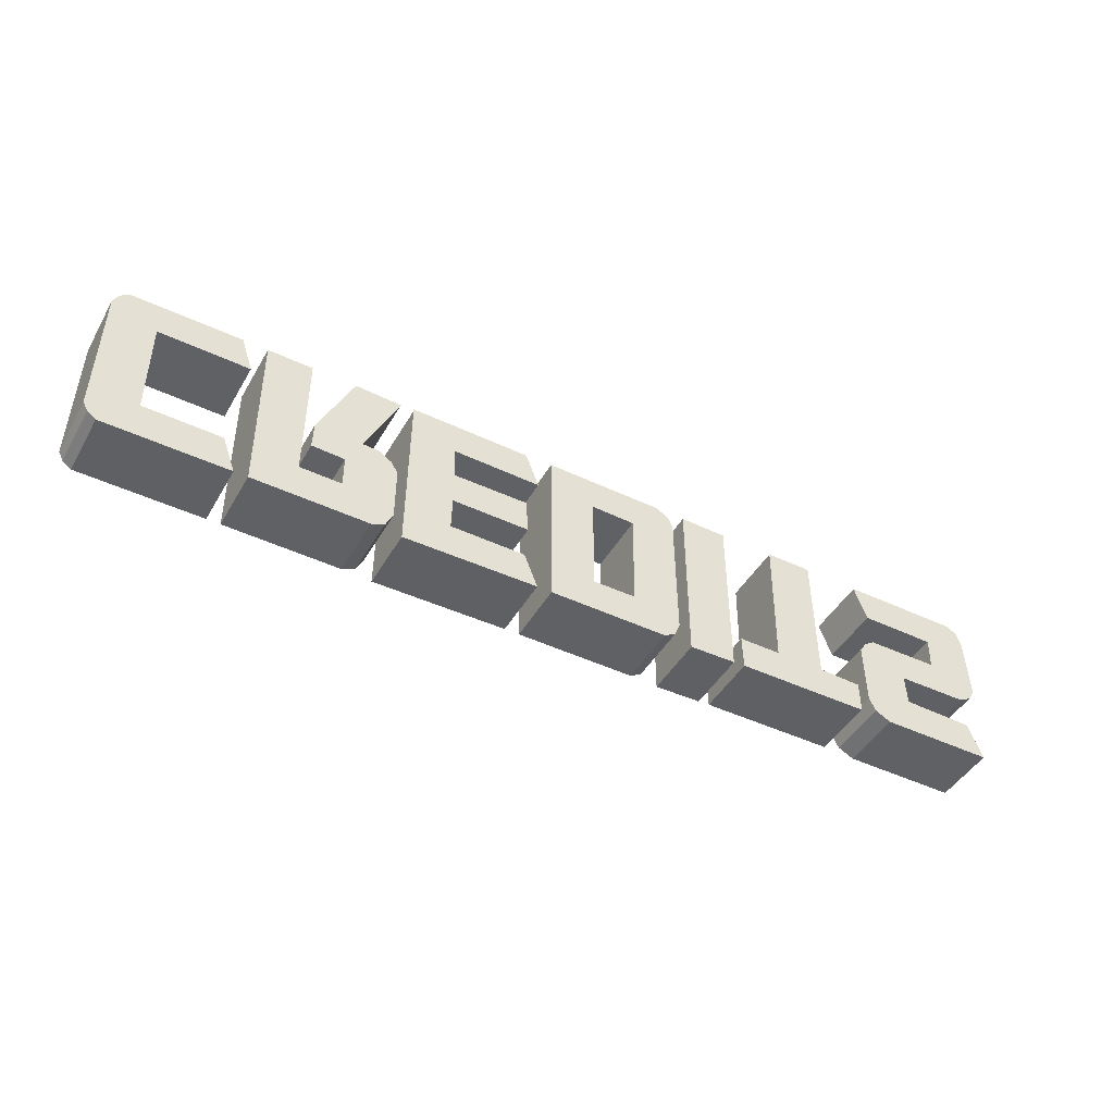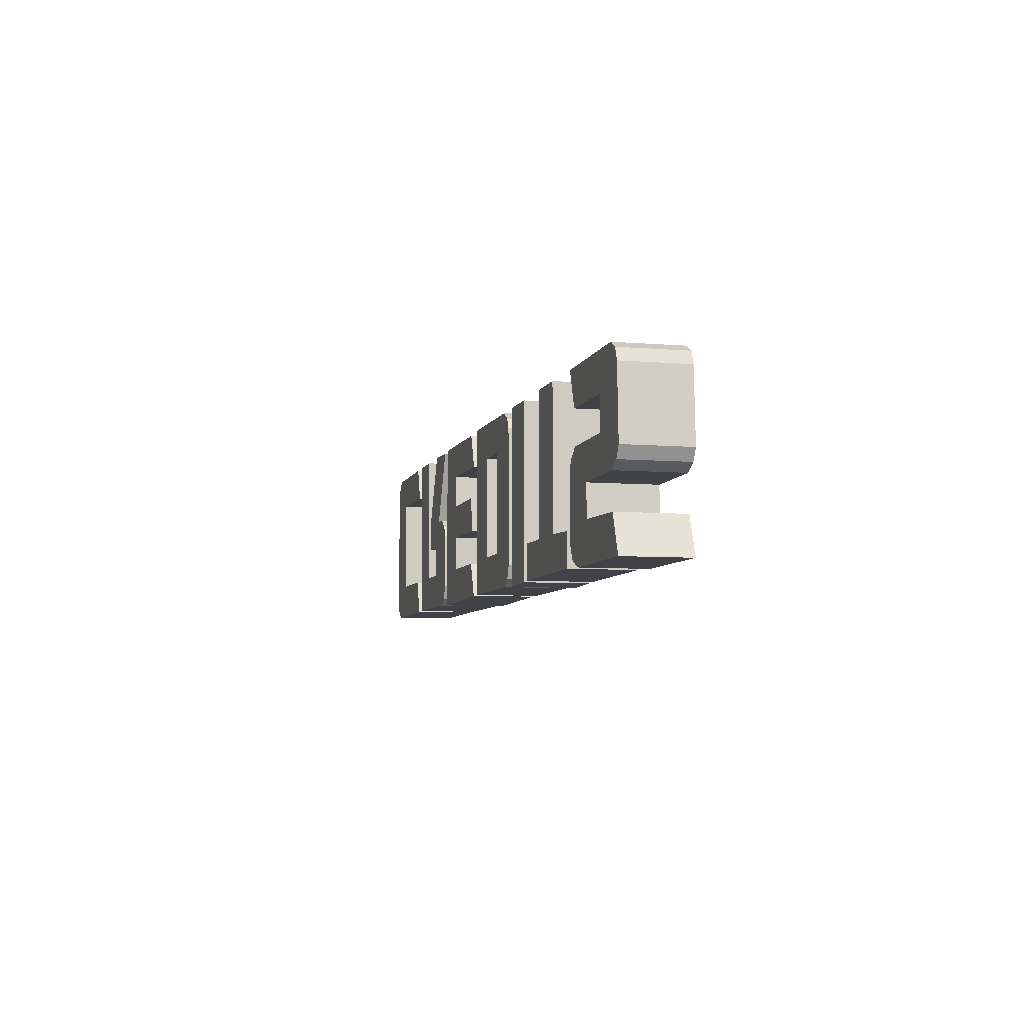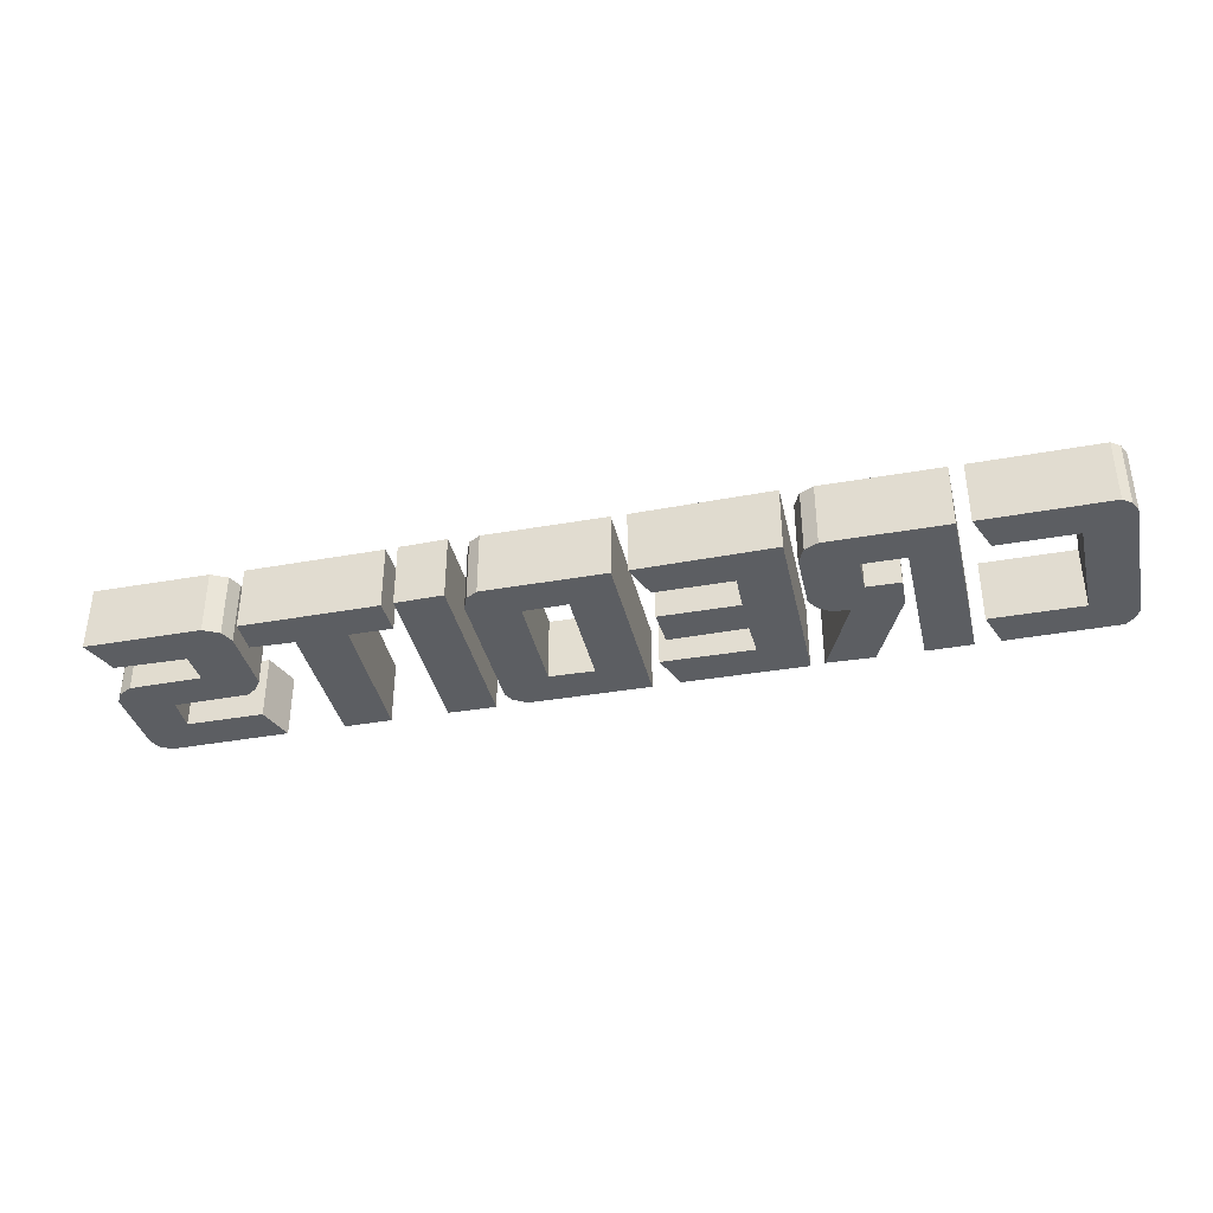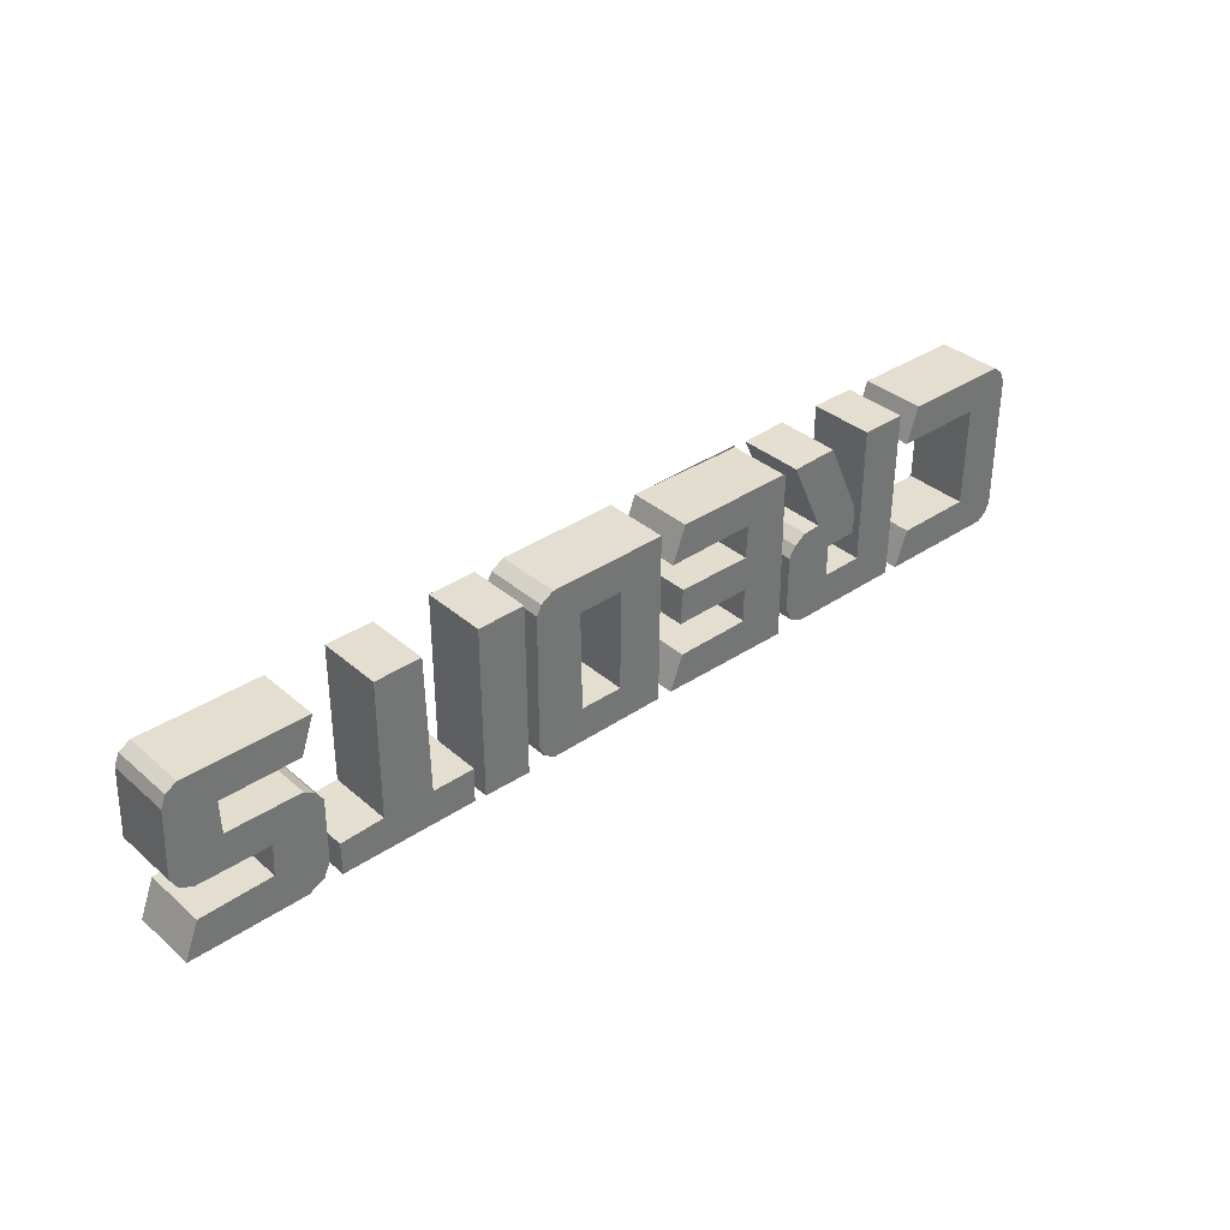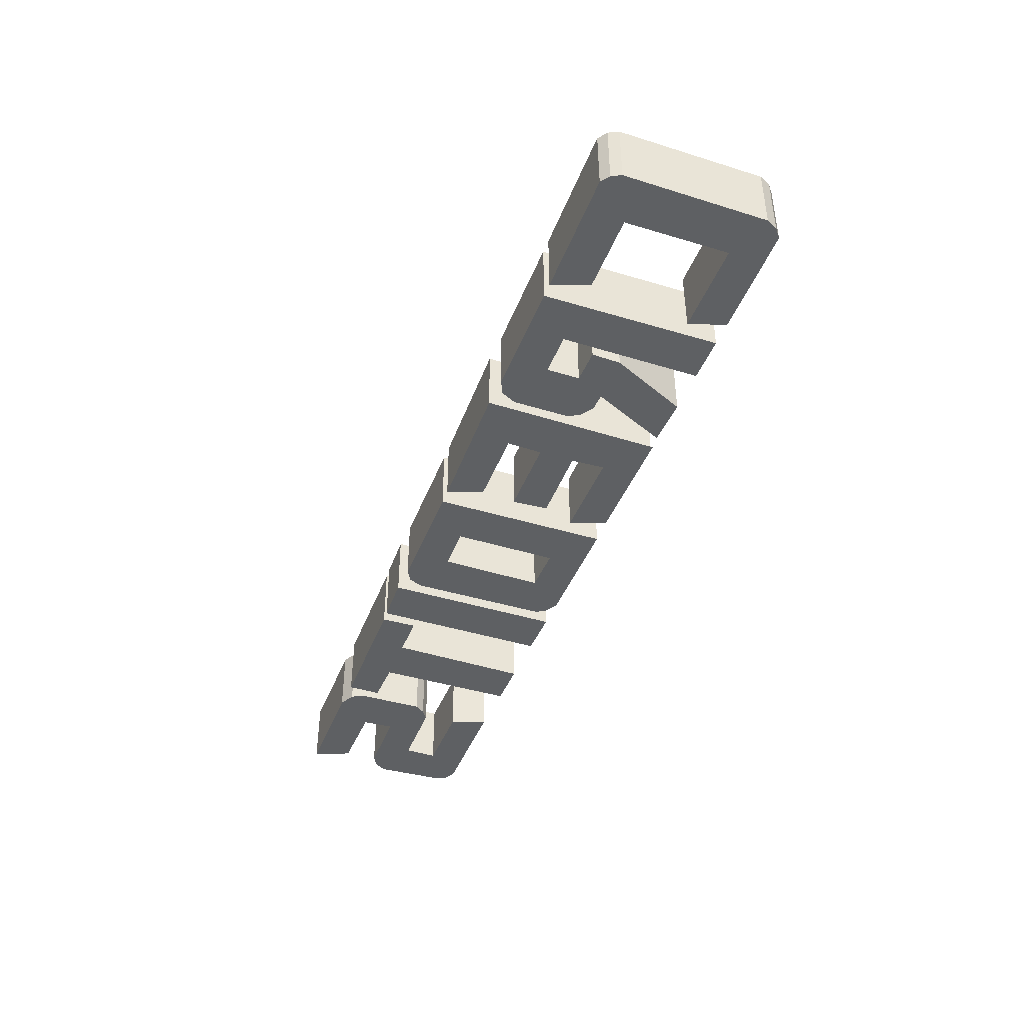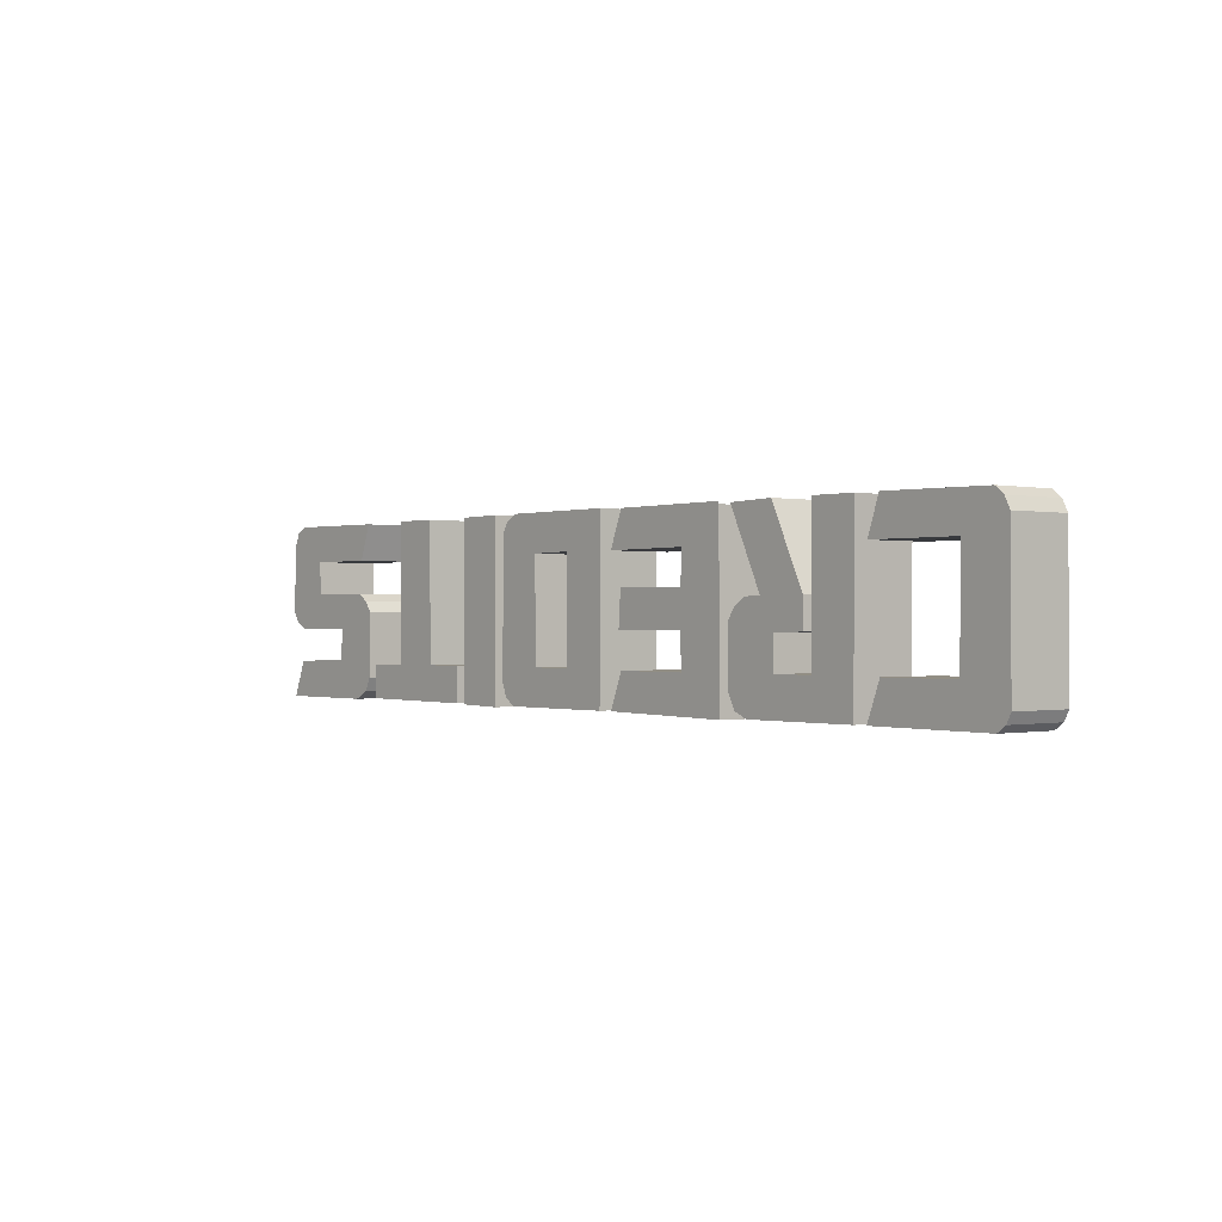
<metadata>
{"format":"obj","ext":"obj","renderer":"f3d","projection":"perspective","resolution":1024,"background":"white","views":[{"elev":-45.5,"azim":-28.6,"up":"+Z"},{"elev":-6.4,"azim":75.9,"up":"+Z"},{"elev":-37.9,"azim":-167.3,"up":"+Y"},{"elev":35.9,"azim":138.3,"up":"+Z"},{"elev":-42.5,"azim":-110.2,"up":"+Y"},{"elev":-0.2,"azim":-130.0,"up":"+Z"}]}
</metadata>
<code>
v 0.6307 0 0.4574
v 0.62 0 -0.4896
v 0.2126 0 0.4646
v 0.2126 0 -0.4932
v -4.405 0 -0.6892
v -4.398 0 0.6225
v -4.346 0 0.7262
v -4.265 0 0.7929
v -3.242 0 0.8003
v -3.131 0 0.4668
v -3.976 0 0.4668
v -3.968 0 -0.4891
v -3.249 0 -0.4891
v -3.123 0 -0.8299
v -4.279 0 -0.8374
v -4.361 0 -0.7781
v -2.997 0 -0.8299
v -3.012 0 0.8003
v -2.59 0 0.8003
v -2.59 0 -0.4891
v -2.197 0 -0.4891
v -2.197 0 -0.1853
v -2.508 0 -0.1778
v -2.501 0 0.08892
v -2.175 0 0.8003
v -1.738 0 0.7855
v -2.056 0 0.08892
v -1.893 0 0.08151
v -1.782 0 0.00741
v -1.715 0 -0.09633
v -1.715 0 -0.6299
v -1.782 0 -0.7707
v -1.908 0 -0.8299
v -1.625 0 -0.6884
v -1.39 0 -0.8406
v -1.612 0 0.7787
v -0.352 0 -0.8225
v -0.478 0 -0.4965
v -1.189 0 -0.4965
v -1.182 0 -0.1704
v -0.4483 0 -0.1704
v -0.4705 0 0.163
v -1.182 0 0.1556
v -1.197 0 0.4668
v -0.352 0 0.4594
v -0.478 0 0.7929
v -1.612 0 0.8003
v -1.627 0 -0.8448
v -0.2123 0 -0.8234
v -0.2208 0 0.8019
v 0.8984 0 0.7976
v 1.018 0 0.7247
v 1.066 0 0.6347
v 1.074 0 -0.6304
v 1.023 0 -0.759
v 0.9156 0 -0.8234
v 1.186 0 -0.7551
v 1.26 0 -0.8371
v 1.186 0 0.7976
v 1.629 0 0.7925
v 1.629 0 -0.8285
v 1.186 0 -0.8388
v 1.738 0 -0.8225
v 1.73 0 -0.4965
v 2.13 0 -0.4965
v 2.153 0 0.7929
v 2.59 0 0.7929
v 2.597 0 -0.4965
v 3.005 0 -0.5113
v 3.005 0 -0.8151
v 3.109 0 -0.6299
v 3.101 0 -0.02223
v 3.168 0 0.0741
v 3.264 0 0.1408
v 3.946 0 0.1482
v 3.953 0 0.452
v 3.242 0 0.452
v 3.123 0 0.7855
v 4.235 0 0.7929
v 4.339 0 0.7336
v 4.383 0 0.6225
v 4.413 0 -0.00741
v 4.354 0 -0.1112
v 4.235 0 -0.1778
v 3.568 0 -0.1853
v 3.583 0 -0.4743
v 4.25 0 -0.4891
v 4.383 0 -0.8299
v 3.316 0 -0.8299
v 3.168 0 -0.7558
v 0.6307 0.6 0.4574
v 0.62 0.6 -0.4896
v 0.2126 0.6 0.4646
v 0.2126 0.6 -0.4932
v -4.405 0.6 -0.6892
v -4.398 0.6 0.6225
v -4.346 0.6 0.7262
v -4.265 0.6 0.7929
v -3.242 0.6 0.8003
v -3.131 0.6 0.4668
v -3.976 0.6 0.4668
v -3.968 0.6 -0.4891
v -3.249 0.6 -0.4891
v -3.123 0.6 -0.8299
v -4.279 0.6 -0.8374
v -4.361 0.6 -0.7781
v -2.997 0.6 -0.8299
v -3.012 0.6 0.8003
v -2.59 0.6 0.8003
v -2.59 0.6 -0.4891
v -2.197 0.6 -0.4891
v -2.197 0.6 -0.1853
v -2.508 0.6 -0.1778
v -2.501 0.6 0.08892
v -2.175 0.6 0.8003
v -1.738 0.6 0.7855
v -2.056 0.6 0.08892
v -1.893 0.6 0.08151
v -1.782 0.6 0.00741
v -1.715 0.6 -0.09633
v -1.715 0.6 -0.6299
v -1.782 0.6 -0.7707
v -1.908 0.6 -0.8299
v -1.625 0.6 -0.6884
v -1.39 0.6 -0.8406
v -1.612 0.6 0.7787
v -0.352 0.6 -0.8225
v -0.478 0.6 -0.4965
v -1.189 0.6 -0.4965
v -1.182 0.6 -0.1704
v -0.4483 0.6 -0.1704
v -0.4705 0.6 0.163
v -1.182 0.6 0.1556
v -1.197 0.6 0.4668
v -0.352 0.6 0.4594
v -0.478 0.6 0.7929
v -1.612 0.6 0.8003
v -1.627 0.6 -0.8448
v -0.2123 0.6 -0.8234
v -0.2208 0.6 0.8019
v 0.8984 0.6 0.7976
v 1.018 0.6 0.7247
v 1.066 0.6 0.6347
v 1.074 0.6 -0.6304
v 1.023 0.6 -0.759
v 0.9156 0.6 -0.8234
v 1.186 0.6 -0.7551
v 1.26 0.6 -0.8371
v 1.186 0.6 0.7976
v 1.629 0.6 0.7925
v 1.629 0.6 -0.8285
v 1.186 0.6 -0.8388
v 1.738 0.6 -0.8225
v 1.73 0.6 -0.4965
v 2.13 0.6 -0.4965
v 2.153 0.6 0.7929
v 2.59 0.6 0.7929
v 2.597 0.6 -0.4965
v 3.005 0.6 -0.5113
v 3.005 0.6 -0.8151
v 3.109 0.6 -0.6299
v 3.101 0.6 -0.02223
v 3.168 0.6 0.0741
v 3.264 0.6 0.1408
v 3.946 0.6 0.1482
v 3.953 0.6 0.452
v 3.242 0.6 0.452
v 3.123 0.6 0.7855
v 4.235 0.6 0.7929
v 4.339 0.6 0.7336
v 4.383 0.6 0.6225
v 4.413 0.6 -0.00741
v 4.354 0.6 -0.1112
v 4.235 0.6 -0.1778
v 3.568 0.6 -0.1853
v 3.583 0.6 -0.4743
v 4.25 0.6 -0.4891
v 4.383 0.6 -0.8299
v 3.316 0.6 -0.8299
v 3.168 0.6 -0.7558
f 6 11 12
f 21 30 31
f 43 40 34
f 36 47 46
f 35 48 34
f 51 1 3
f 60 61 57
f 58 62 57
f 2 56 4
f 65 68 63
f 85 71 72
f 96 101 102
f 111 120 121
f 133 130 124
f 126 137 136
f 125 138 124
f 141 91 93
f 150 151 147
f 148 152 147
f 92 146 94
f 155 158 153
f 175 161 162
f 6 95 96
f 6 97 7
f 7 98 8
f 9 98 99
f 10 99 100
f 19 108 109
f 26 115 116
f 36 136 46
f 50 141 51
f 59 150 60
f 66 157 67
f 78 169 79
f 87 178 88
f 86 177 87
f 81 172 82
f 80 171 81
f 79 170 80
f 69 160 70
f 68 159 69
f 67 158 68
f 61 150 151
f 53 144 54
f 52 143 53
f 51 142 52
f 38 127 37
f 37 125 35
f 35 138 48
f 89 178 179
f 82 173 83
f 84 173 174
f 85 174 175
f 85 176 86
f 10 101 11
f 11 102 12
f 16 95 5
f 15 106 16
f 14 105 15
f 13 102 103
f 13 104 14
f 18 107 108
f 33 107 17
f 32 123 33
f 31 122 32
f 19 110 20
f 21 110 111
f 21 112 22
f 22 113 23
f 23 114 24
f 25 114 115
f 30 121 31
f 30 119 120
f 29 118 119
f 27 118 28
f 26 117 27
f 124 36 34
f 138 34 48
f 130 39 40
f 134 43 44
f 133 42 43
f 129 38 39
f 131 40 41
f 132 41 42
f 136 45 46
f 45 134 44
f 54 145 55
f 55 146 56
f 56 139 49
f 91 3 1
f 92 1 2
f 3 94 4
f 94 2 4
f 49 140 50
f 57 149 59
f 57 152 147
f 58 152 62
f 58 151 148
f 65 156 66
f 63 154 64
f 64 155 65
f 63 160 153
f 75 166 76
f 77 166 167
f 78 167 168
f 89 180 90
f 71 180 161
f 74 165 75
f 73 164 74
f 72 163 73
f 71 162 72
f 14 15 12
f 16 5 15
f 6 7 11
f 8 9 11
f 9 10 11
f 5 6 12
f 13 14 12
f 8 11 7
f 12 15 5
f 31 32 33
f 17 18 20
f 18 19 20
f 31 33 21
f 29 30 22
f 27 28 22
f 25 26 27
f 23 24 22
f 22 24 27
f 28 29 22
f 24 25 27
f 17 20 33
f 21 22 30
f 33 20 21
f 35 34 39
f 36 46 44
f 46 45 44
f 38 37 39
f 39 37 35
f 34 36 43
f 43 42 40
f 36 44 43
f 40 39 34
f 42 41 40
f 3 50 51
f 51 52 53
f 53 1 51
f 58 57 61
f 59 60 57
f 2 1 54
f 53 54 1
f 55 56 54
f 49 50 3
f 49 3 4
f 2 54 56
f 49 4 56
f 70 63 68
f 65 66 68
f 63 64 65
f 68 69 70
f 66 67 68
f 82 83 84
f 82 84 75
f 80 81 79
f 78 79 76
f 76 77 78
f 73 74 85
f 76 79 81
f 72 73 85
f 75 76 82
f 86 87 88
f 88 89 86
f 90 71 89
f 76 81 82
f 86 89 71
f 75 84 85
f 85 86 71
f 74 75 85
f 104 105 102
f 106 95 105
f 96 97 101
f 98 99 101
f 99 100 101
f 95 96 102
f 103 104 102
f 98 101 97
f 102 105 95
f 121 122 123
f 107 108 110
f 108 109 110
f 121 123 111
f 119 120 112
f 117 118 112
f 115 116 117
f 113 114 112
f 112 114 117
f 118 119 112
f 114 115 117
f 107 110 123
f 111 112 120
f 123 110 111
f 125 124 129
f 126 136 134
f 136 135 134
f 128 127 129
f 129 127 125
f 124 126 133
f 133 132 130
f 126 134 133
f 130 129 124
f 132 131 130
f 93 140 141
f 141 142 143
f 143 91 141
f 148 147 151
f 149 150 147
f 92 91 144
f 143 144 91
f 145 146 144
f 139 140 93
f 139 93 94
f 92 144 146
f 139 94 146
f 160 153 158
f 155 156 158
f 153 154 155
f 158 159 160
f 156 157 158
f 172 173 174
f 172 174 165
f 170 171 169
f 168 169 166
f 166 167 168
f 163 164 175
f 166 169 171
f 162 163 175
f 165 166 172
f 176 177 178
f 178 179 176
f 180 161 179
f 166 171 172
f 176 179 161
f 165 174 175
f 175 176 161
f 164 165 175
f 6 5 95
f 6 96 97
f 7 97 98
f 9 8 98
f 10 9 99
f 19 18 108
f 26 25 115
f 36 126 136
f 50 140 141
f 59 149 150
f 66 156 157
f 78 168 169
f 87 177 178
f 86 176 177
f 81 171 172
f 80 170 171
f 79 169 170
f 69 159 160
f 68 158 159
f 67 157 158
f 61 60 150
f 53 143 144
f 52 142 143
f 51 141 142
f 38 128 127
f 37 127 125
f 35 125 138
f 89 88 178
f 82 172 173
f 84 83 173
f 85 84 174
f 85 175 176
f 10 100 101
f 11 101 102
f 16 106 95
f 15 105 106
f 14 104 105
f 13 12 102
f 13 103 104
f 18 17 107
f 33 123 107
f 32 122 123
f 31 121 122
f 19 109 110
f 21 20 110
f 21 111 112
f 22 112 113
f 23 113 114
f 25 24 114
f 30 120 121
f 30 29 119
f 29 28 118
f 27 117 118
f 26 116 117
f 124 126 36
f 138 124 34
f 130 129 39
f 134 133 43
f 133 132 42
f 129 128 38
f 131 130 40
f 132 131 41
f 136 135 45
f 45 135 134
f 54 144 145
f 55 145 146
f 56 146 139
f 91 93 3
f 92 91 1
f 3 93 94
f 94 92 2
f 49 139 140
f 57 147 149
f 57 62 152
f 58 148 152
f 58 61 151
f 65 155 156
f 63 153 154
f 64 154 155
f 63 70 160
f 75 165 166
f 77 76 166
f 78 77 167
f 89 179 180
f 71 90 180
f 74 164 165
f 73 163 164
f 72 162 163
f 71 161 162

</code>
